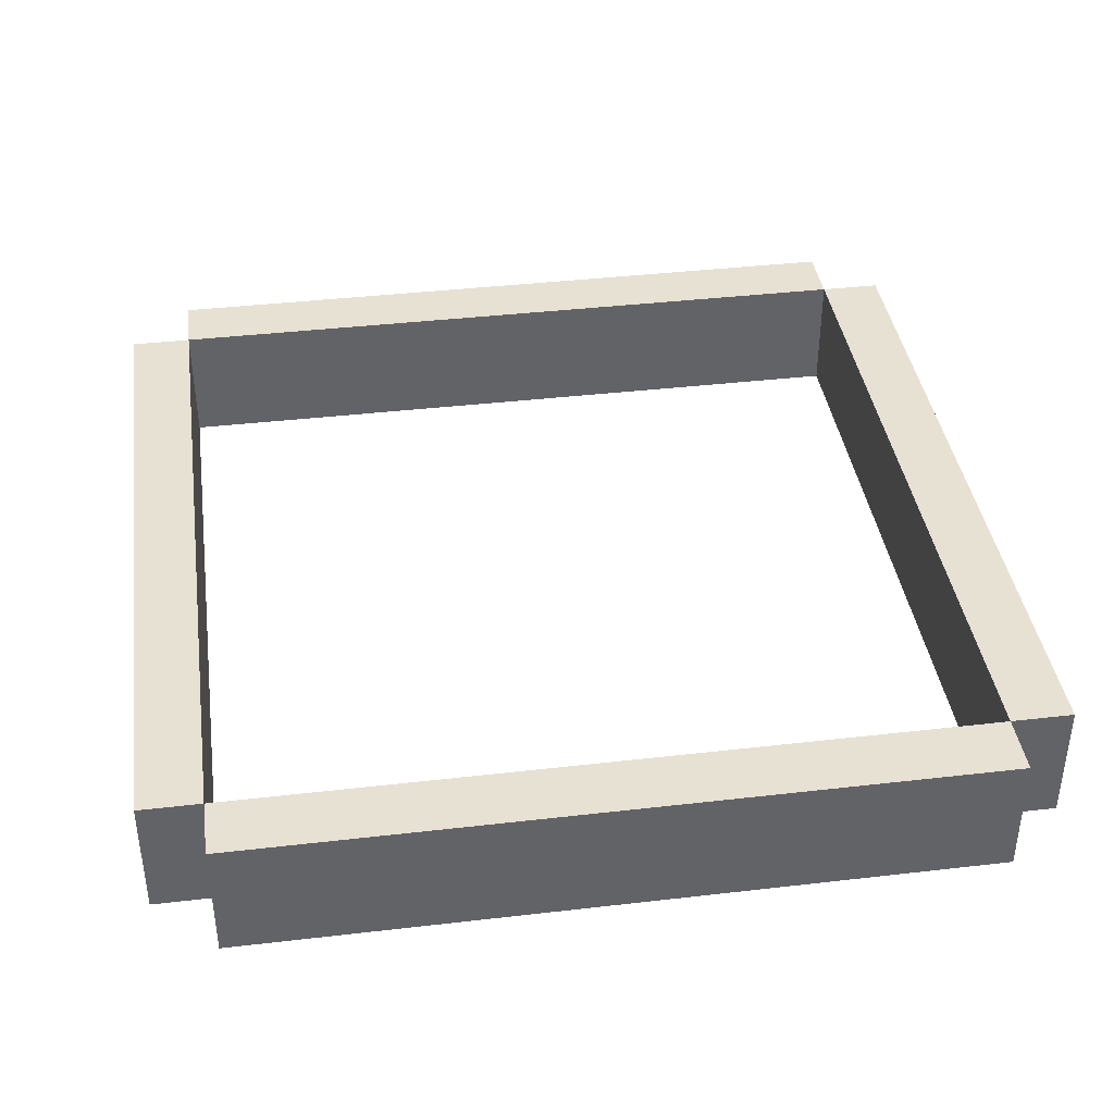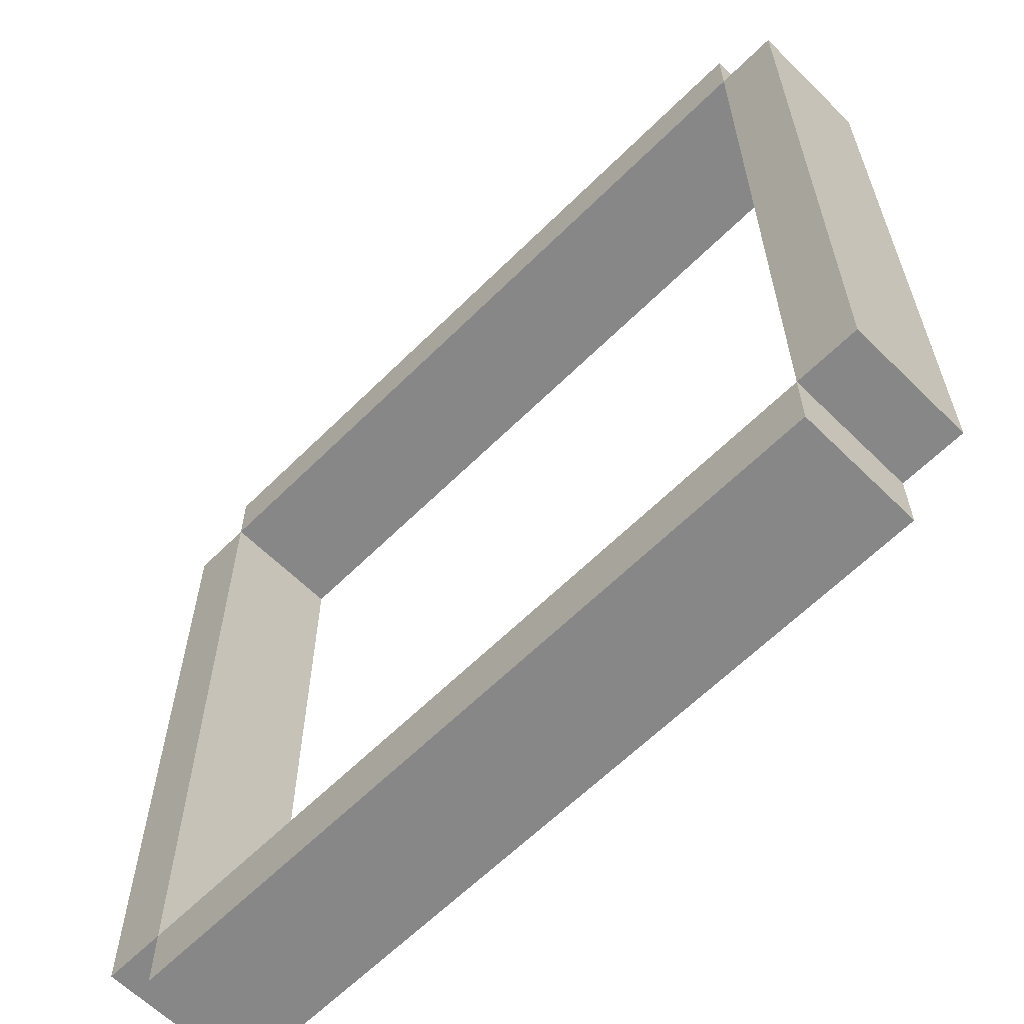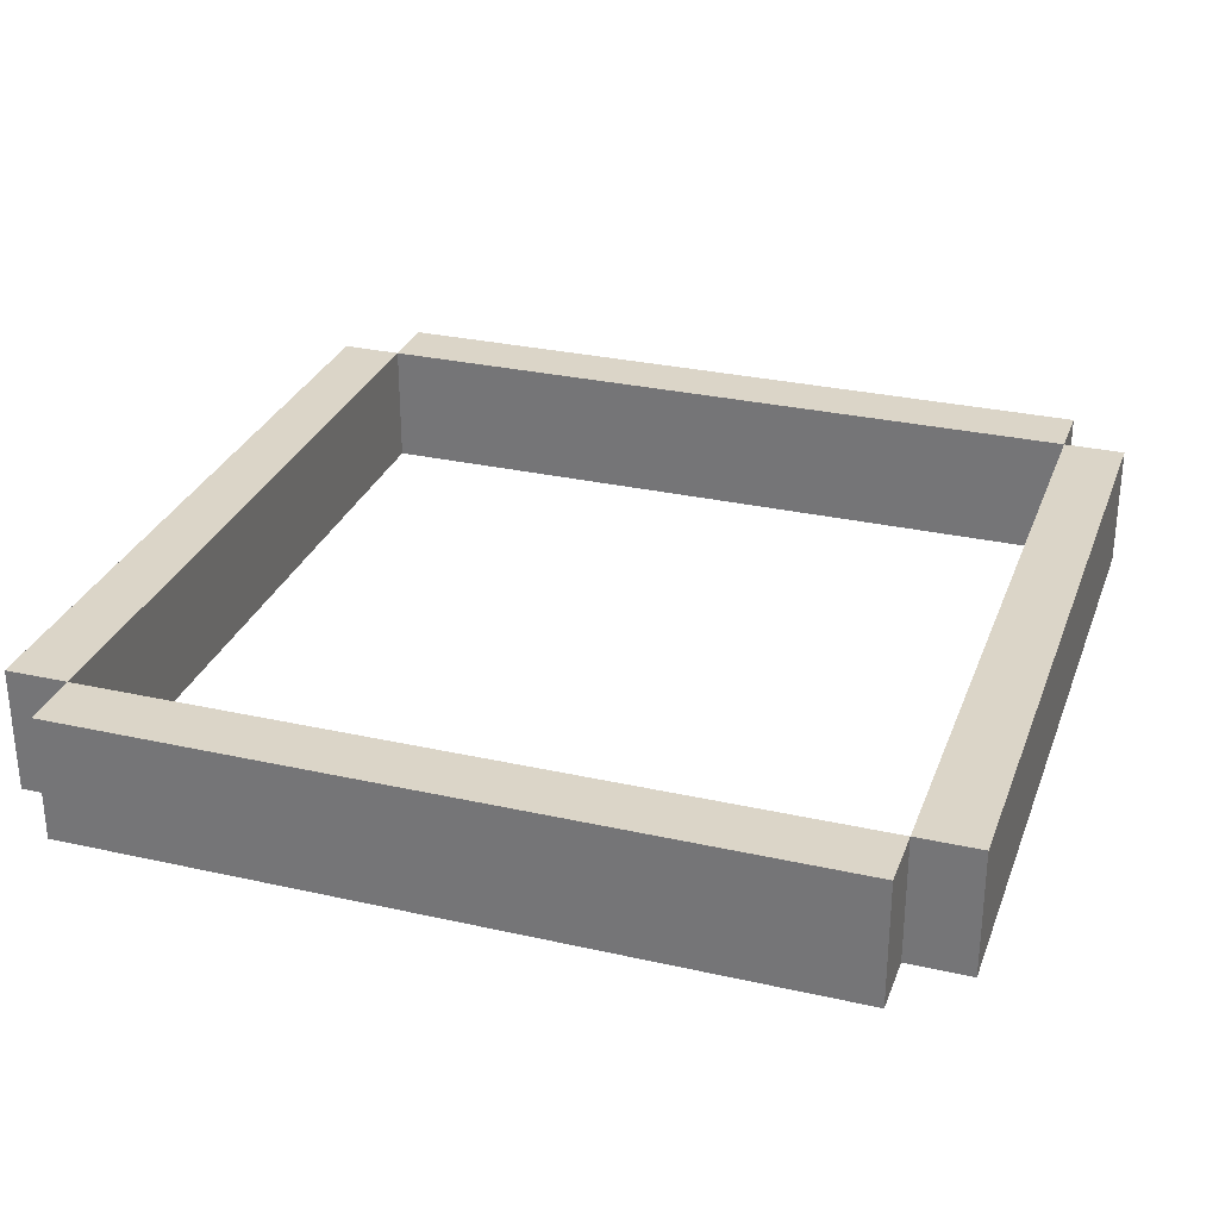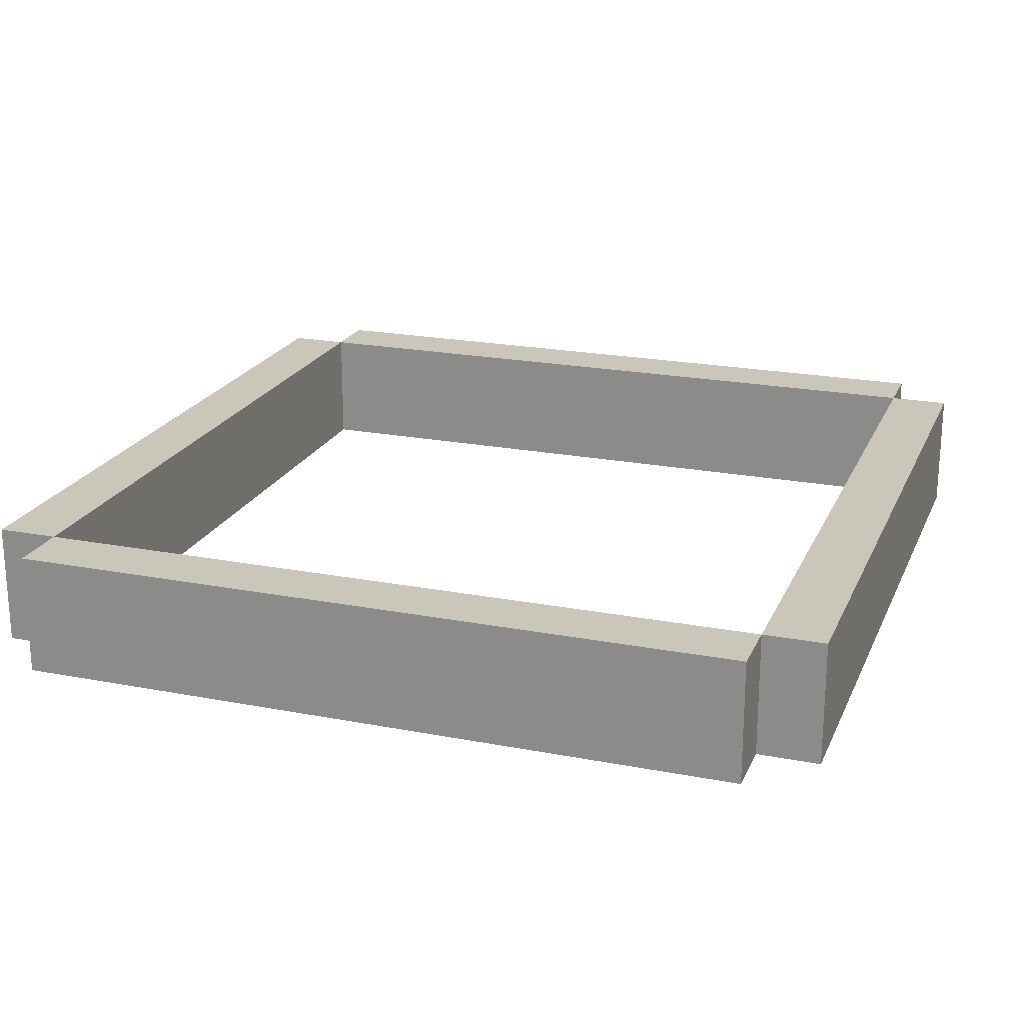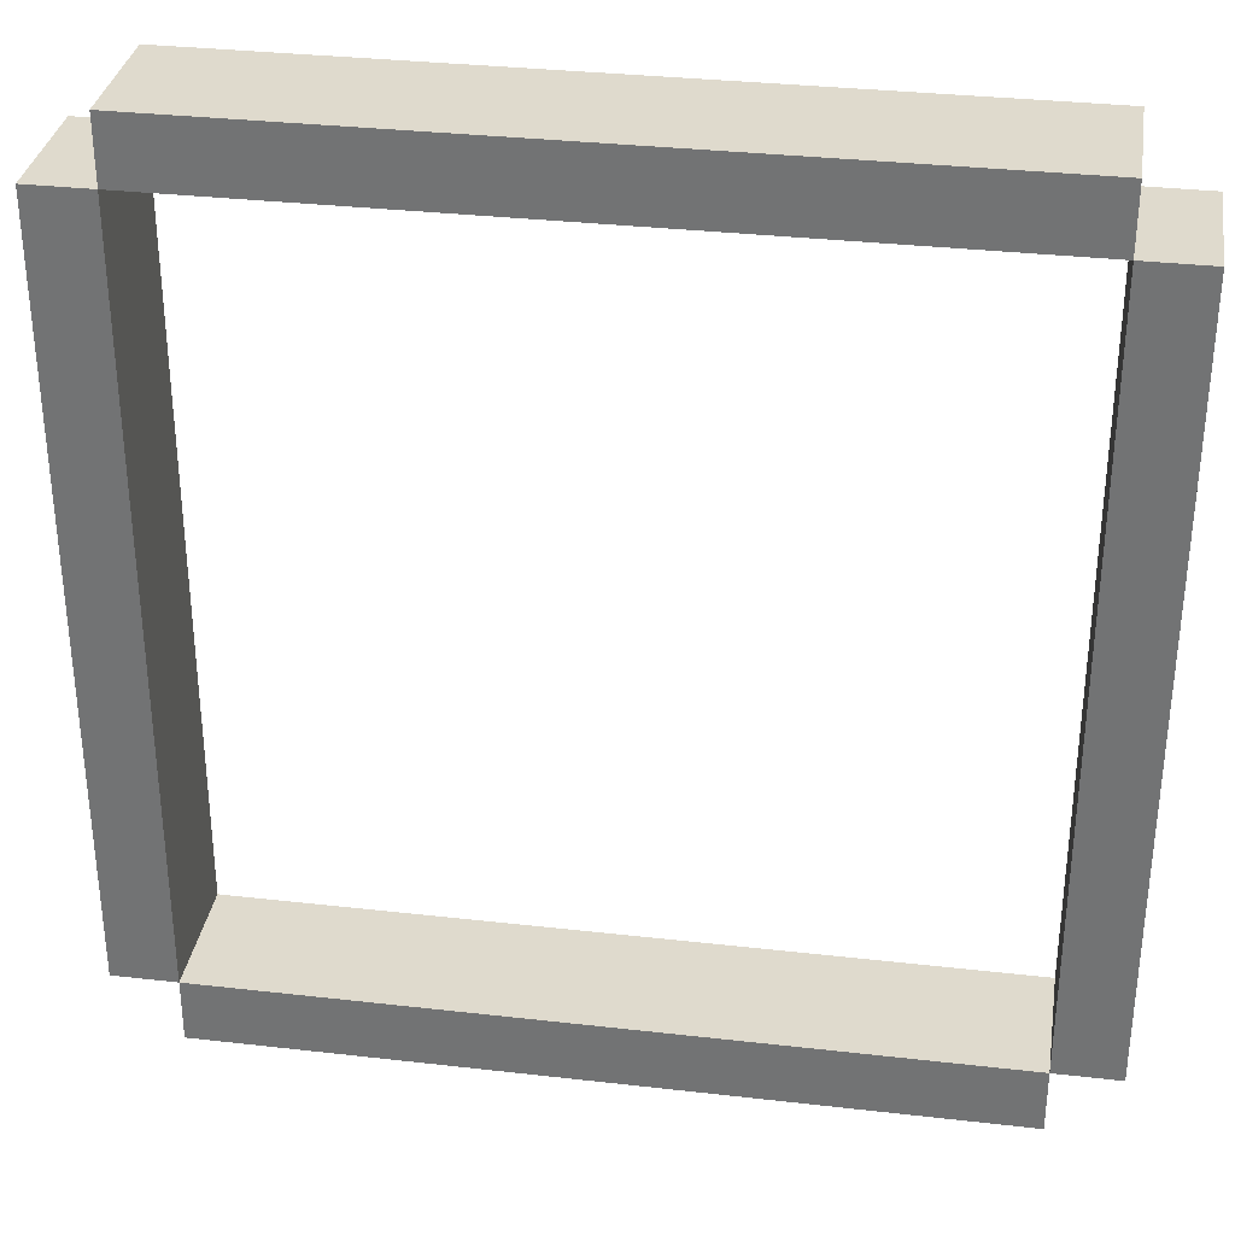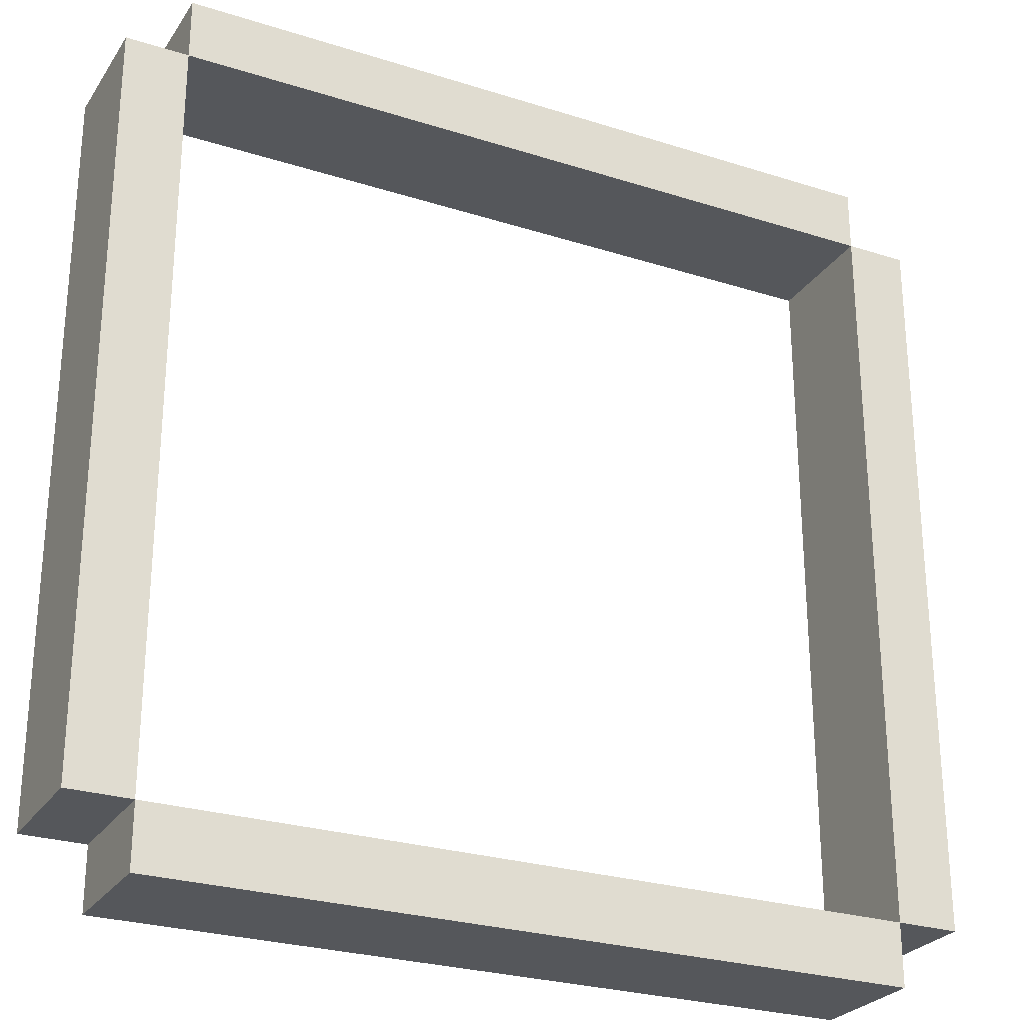
<metadata>
{"format":"obj","ext":"obj","renderer":"f3d","projection":"perspective","resolution":1024,"background":"white","views":[{"elev":39.5,"azim":-98.2,"up":"+Y"},{"elev":-62.4,"azim":45.1,"up":"+Z"},{"elev":29.6,"azim":18.3,"up":"+Y"},{"elev":21.2,"azim":19.0,"up":"+Y"},{"elev":32.9,"azim":9.0,"up":"+Z"},{"elev":-26.7,"azim":-26.4,"up":"+Z"}]}
</metadata>
<code>
v -7 0 6
v -7 0 -6
v -7 2 6
v -7 2 -6
v -6 0 7
v -6 0 6
v -6 0 -6
v -6 0 -7
v -6 2 7
v -6 2 6
v -6 2 -6
v -6 2 -7
v 6 0 6
v 6 0 -6
v 6 2 6
v 6 2 -6
v -6 0 6
v -6 0 -6
v -6 2 6
v -6 2 -6
v 6 0 7
v 6 0 6
v 6 0 -6
v 6 0 -7
v 6 2 7
v 6 2 6
v 6 2 -6
v 6 2 -7
v 7 0 6
v 7 0 -6
v 7 2 6
v 7 2 -6
v -6 0 7
v -6 2 7
v 6 0 7
v 6 2 7
v -7 0 6
v -7 2 6
v -6 0 6
v -6 2 6
v 6 0 6
v 6 2 6
v 7 0 6
v 7 2 6
v -6 0 -6
v -6 2 -6
v 6 0 -6
v 6 2 -6
v -6 0 6
v -6 2 6
v 6 0 6
v 6 2 6
v -7 0 -6
v -7 2 -6
v -6 0 -6
v -6 2 -6
v 6 0 -6
v 6 2 -6
v 7 0 -6
v 7 2 -6
v -6 0 -7
v -6 2 -7
v 6 0 -7
v 6 2 -7
v -6 0 7
v 6 0 7
v -7 0 6
v -6 0 6
v 6 0 6
v 7 0 6
v -7 0 -6
v -6 0 -6
v 6 0 -6
v 7 0 -6
v -6 0 -7
v 6 0 -7
v -6 2 7
v 6 2 7
v -7 2 6
v -6 2 6
v 6 2 6
v 7 2 6
v -7 2 -6
v -6 2 -6
v 6 2 -6
v 7 2 -6
v -6 2 -7
v 6 2 -7
f 3 2 1
f 4 2 3
f 9 6 5
f 10 6 9
f 11 8 7
f 12 8 11
f 15 14 13
f 16 14 15
f 17 18 19
f 19 18 20
f 21 22 25
f 25 22 26
f 23 24 27
f 27 24 28
f 29 30 31
f 31 30 32
f 35 34 33
f 36 34 35
f 39 38 37
f 40 38 39
f 43 42 41
f 44 42 43
f 47 46 45
f 48 46 47
f 49 50 51
f 51 50 52
f 53 54 55
f 55 54 56
f 57 58 59
f 59 58 60
f 61 62 63
f 63 62 64
f 68 66 65
f 69 66 68
f 71 68 67
f 72 68 71
f 73 70 69
f 74 70 73
f 75 73 72
f 76 73 75
f 77 78 80
f 80 78 81
f 79 80 83
f 83 80 84
f 81 82 85
f 85 82 86
f 84 85 87
f 87 85 88

</code>
